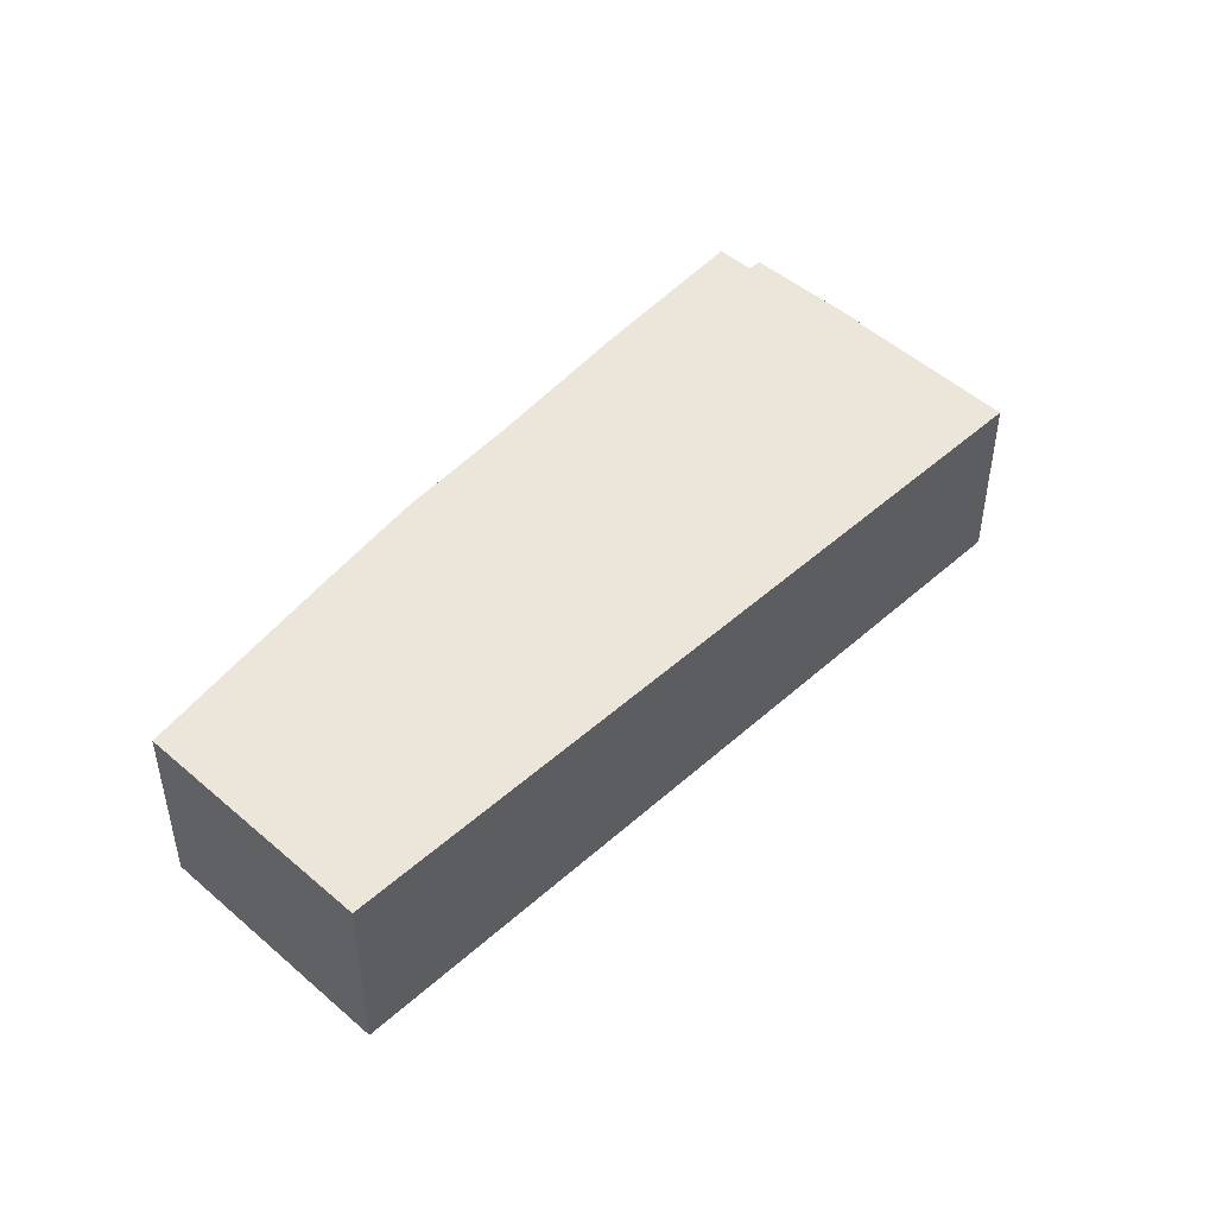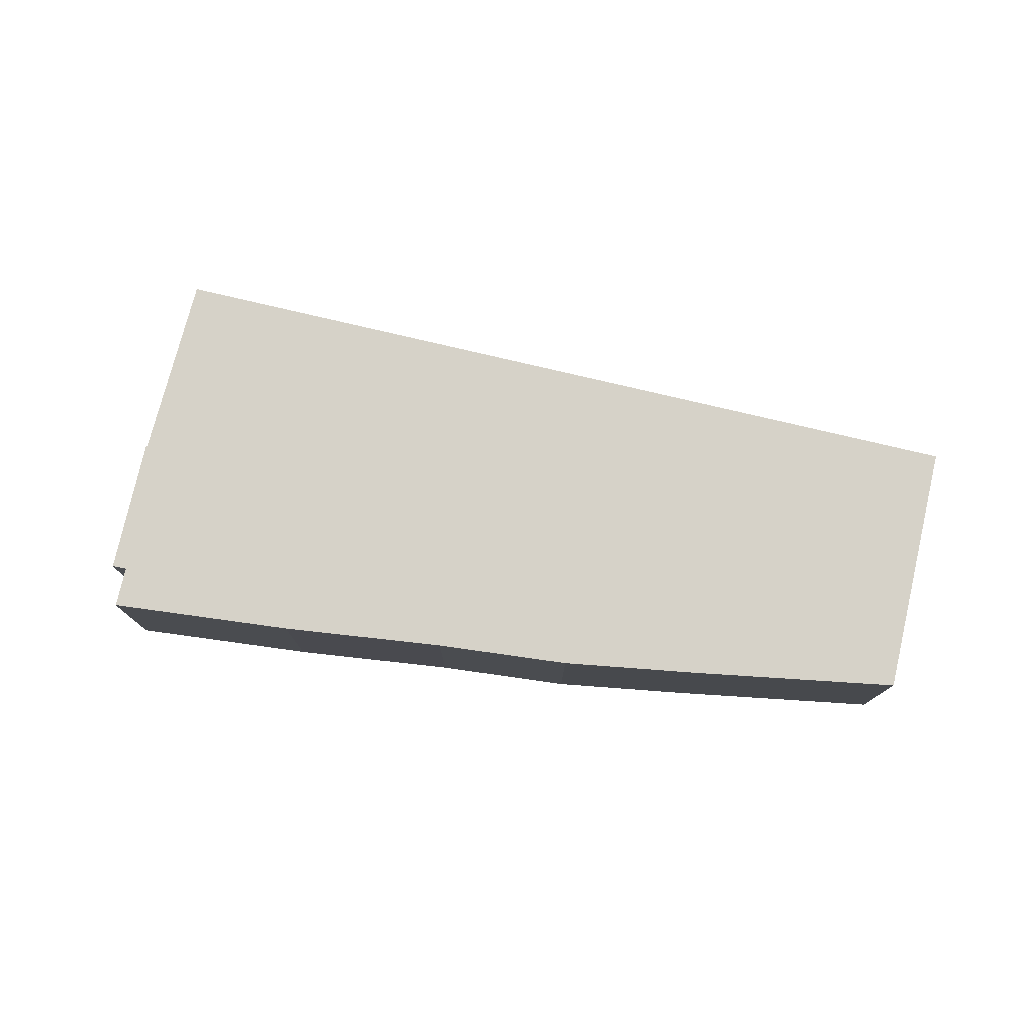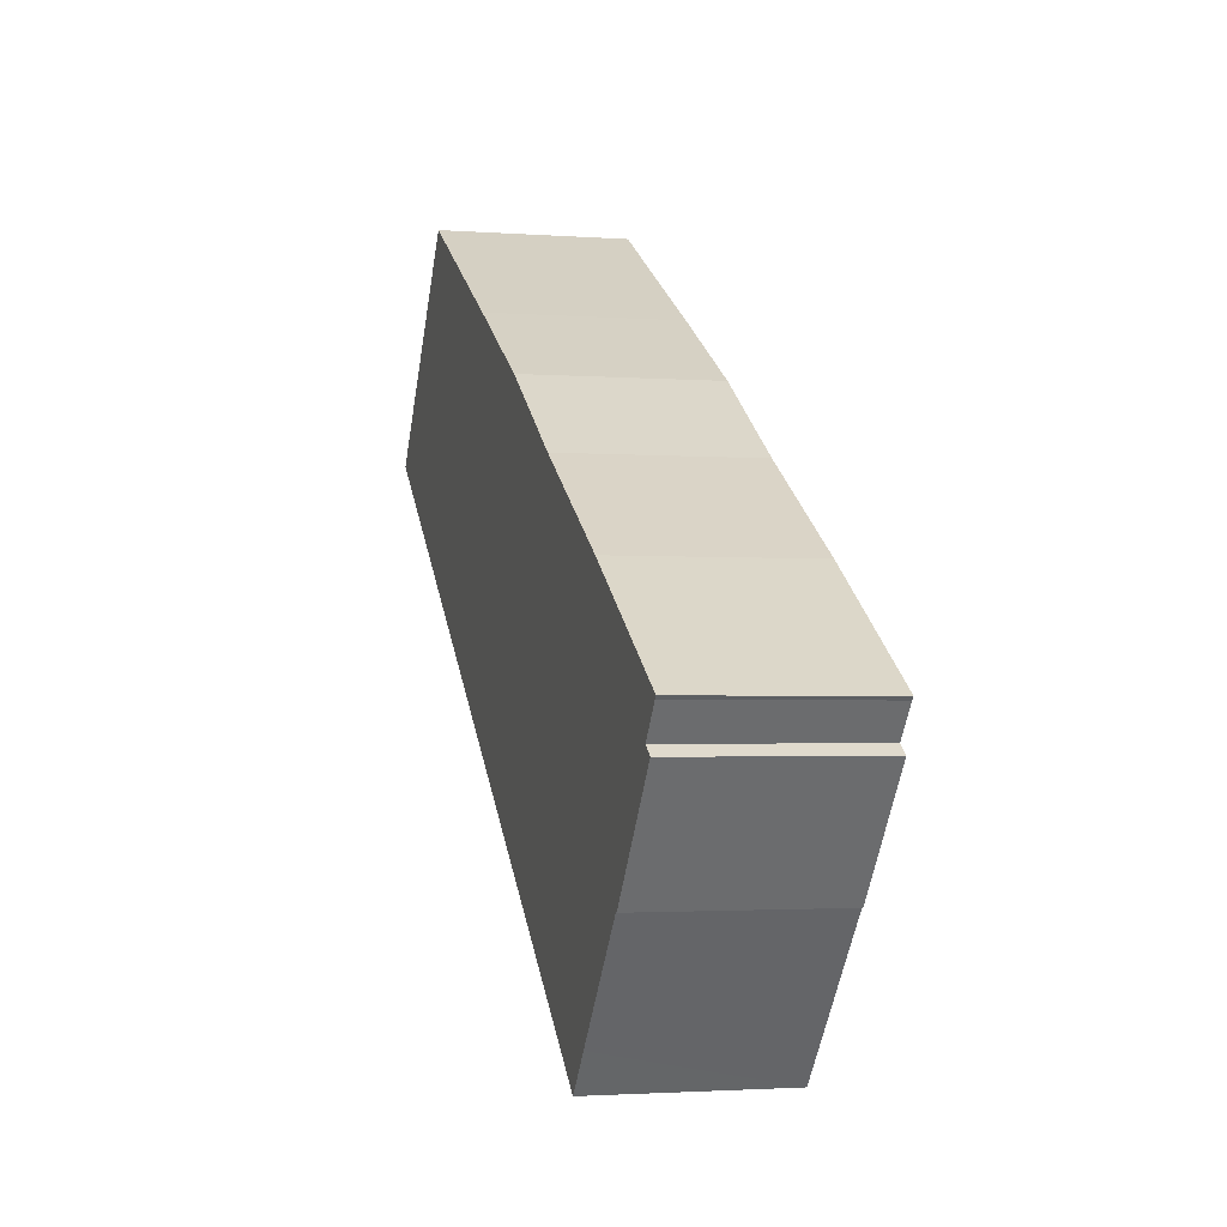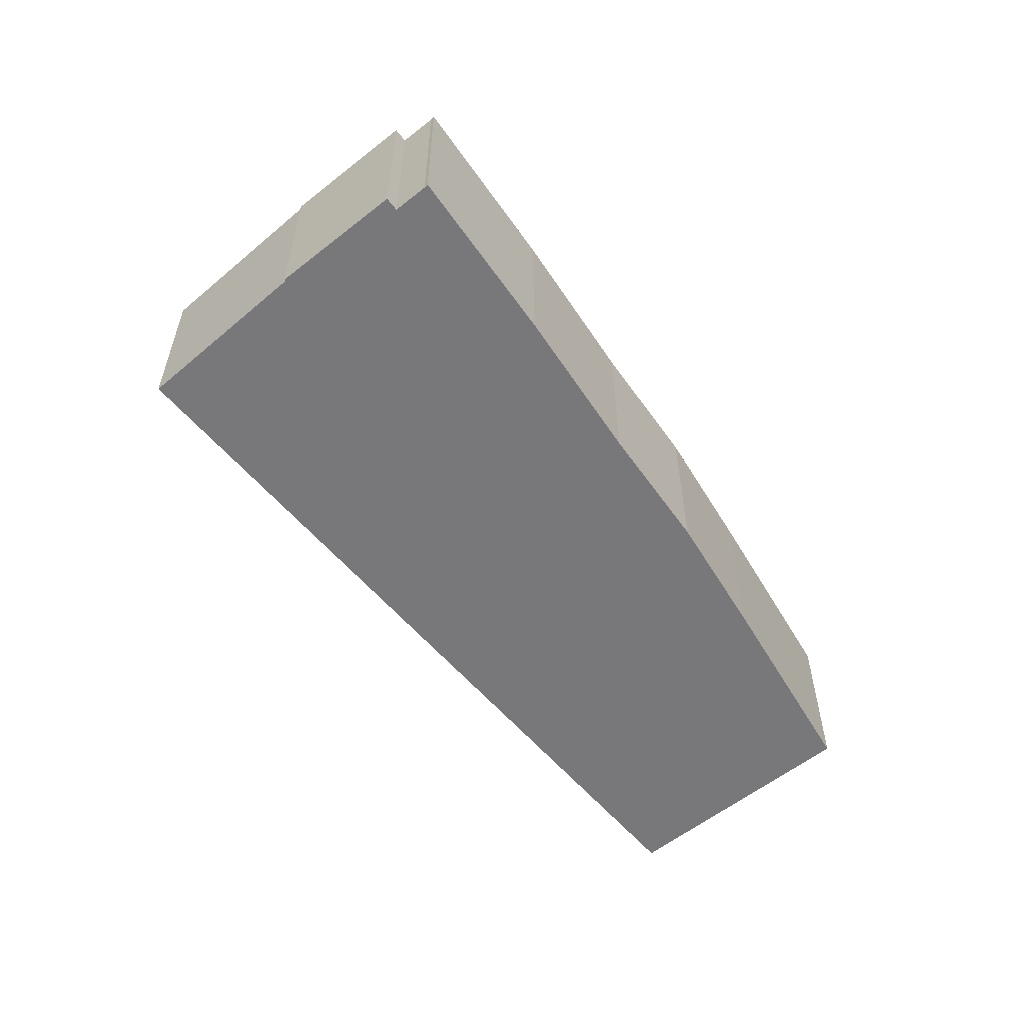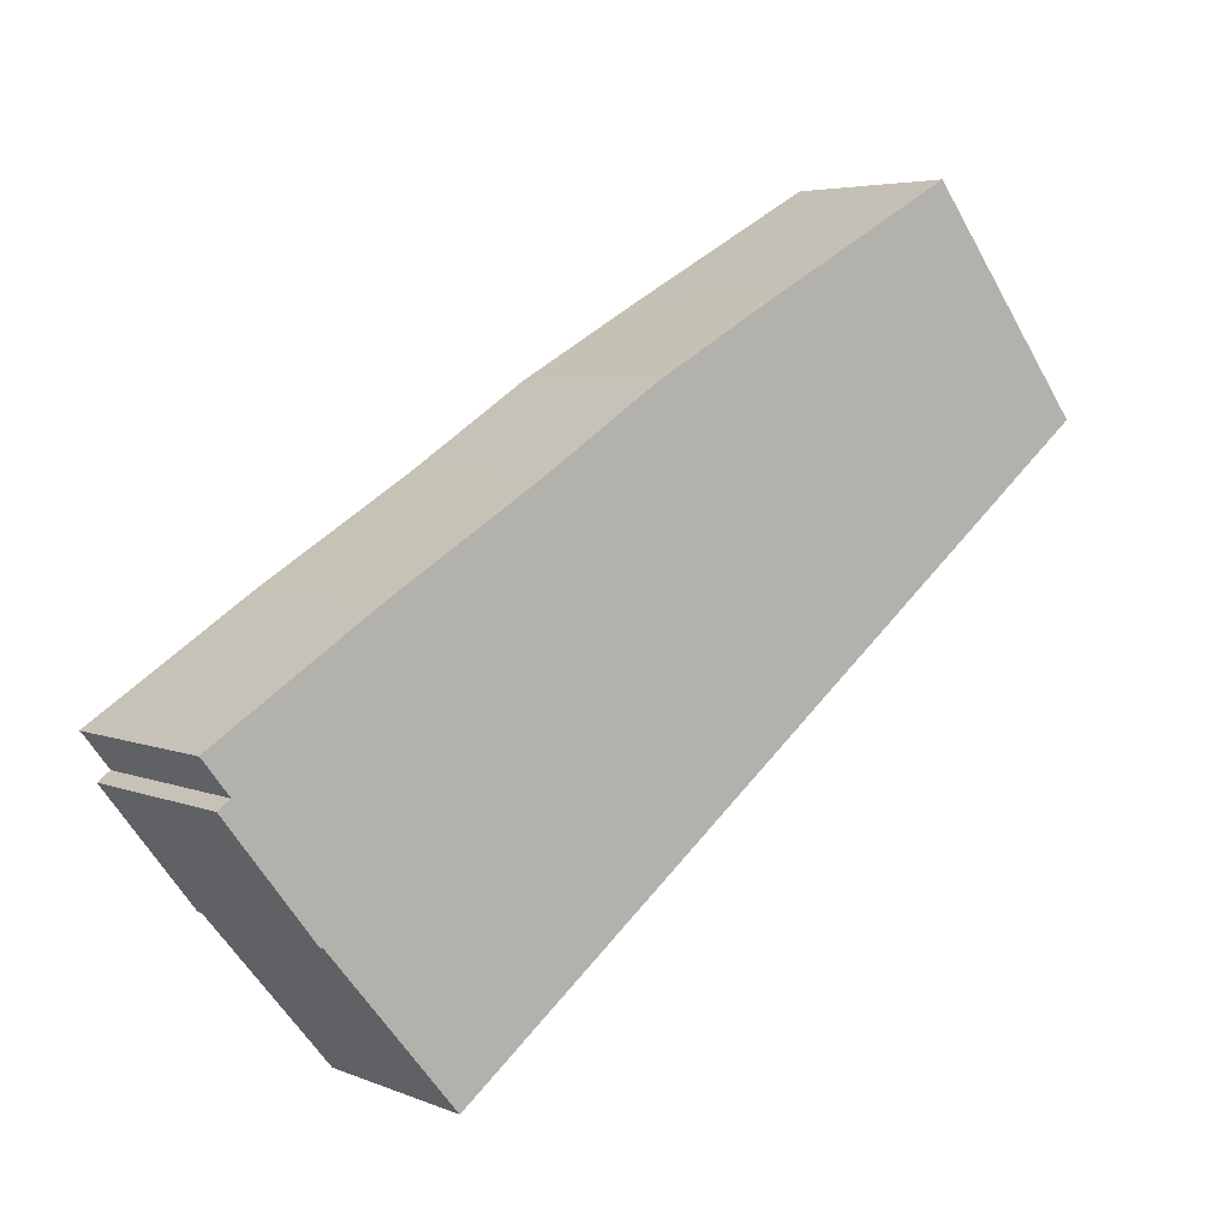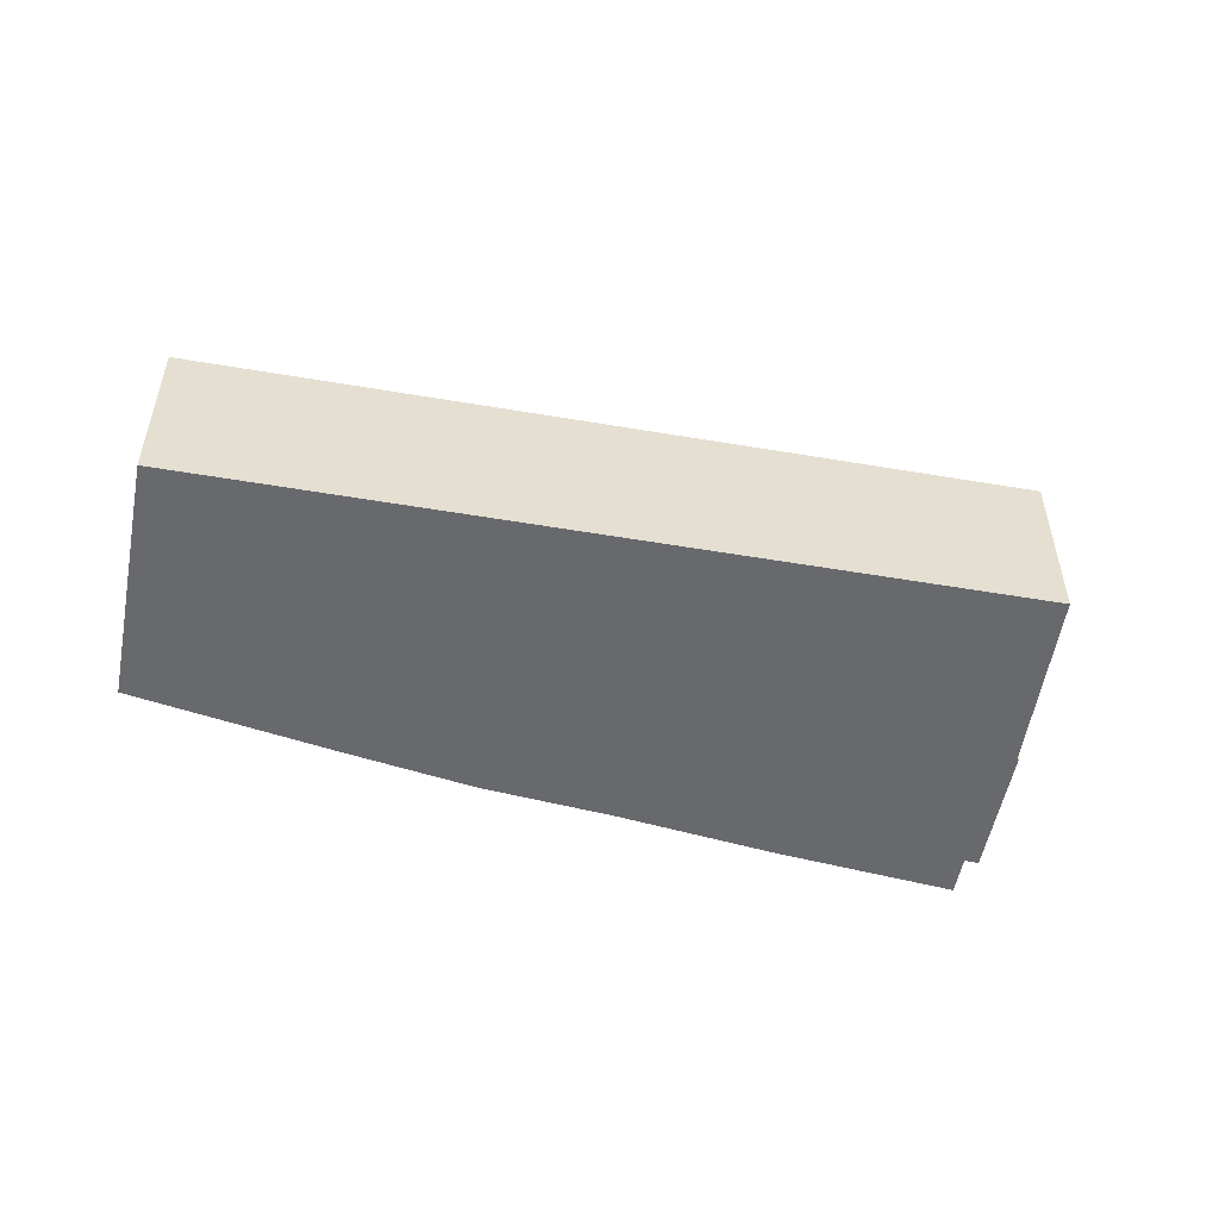
<metadata>
{"format":"obj","ext":"obj","renderer":"f3d","projection":"perspective","resolution":1024,"background":"white","views":[{"elev":47.3,"azim":96.5,"up":"+Y"},{"elev":77.9,"azim":-25.0,"up":"+Y"},{"elev":-2.1,"azim":-105.2,"up":"+Z"},{"elev":-57.5,"azim":-88.4,"up":"+Y"},{"elev":4.8,"azim":-38.0,"up":"+Z"},{"elev":-52.8,"azim":131.4,"up":"+Y"}]}
</metadata>
<code>
v  0.522 6.831 -1.533
v  3.769 6.831 -5.599
v  3.717 6.831 -5.64
v  7.143 6.831 -9.631
v  19.48 6.831 -2.21
v  8.304 6.831 -11.02
v  0.968 6.831 -1.212
v  0.111 6.831 -0.114
v  0 6.831 4.183e-16
v  5.906 6.831 3.819
v  11.29 6.831 7.097
v  33.2 6.831 8.605
v  15.6 6.831 9.906
v  20.11 6.831 12.44
v  27.2 6.831 16.31
v  28.66 6.831 14.49
v  28.25 6.831 15.02
v  27.23 6.831 16.33
v  27.23 -9.999e-16 16.33
v  27.2 -9.988e-16 16.31
v  20.11 -7.614e-16 12.44
v  15.6 -6.066e-16 9.906
v  0.522 9.387e-17 -1.533
v  0.968 7.421e-17 -1.212
v  0 0 0
v  5.906 -2.338e-16 3.819
v  11.29 -4.346e-16 7.097
v  28.25 -9.196e-16 15.02
v  33.2 -5.269e-16 8.605
v  28.66 -8.871e-16 14.49
v  19.48 1.353e-16 -2.21
v  8.304 6.747e-16 -11.02
v  3.769 3.428e-16 -5.599
v  3.717 3.453e-16 -5.64
v  7.143 5.897e-16 -9.631
v  0.111 6.98e-18 -0.114
g defaultobject
f 1 2 3
f 4 5 6
f 5 4 2
f 5 2 1
f 5 1 7
f 5 7 8
f 5 8 9
f 5 9 10
f 5 10 11
f 5 11 12
f 12 11 13
f 12 13 14
f 12 14 15
f 12 15 16
f 16 15 17
f 17 15 18
f 15 19 18
f 19 15 14
f 19 14 20
f 20 14 21
f 21 14 13
f 21 13 22
f 23 7 1
f 7 23 24
f 25 10 9
f 10 25 26
f 26 11 10
f 11 26 27
f 27 13 11
f 13 27 22
f 19 17 18
f 17 19 16
f 16 19 12
f 12 19 28
f 12 28 29
f 29 28 30
f 29 5 12
f 5 29 31
f 5 31 6
f 6 31 32
f 33 3 2
f 3 33 34
f 32 4 6
f 4 32 2
f 2 32 33
f 33 32 35
f 34 1 3
f 1 34 23
f 24 8 7
f 8 24 36
f 36 9 8
f 9 36 25
f 31 35 32
f 35 31 33
f 33 31 23
f 23 31 24
f 24 31 36
f 36 31 26
f 26 31 27
f 27 31 22
f 22 31 29
f 22 29 21
f 21 29 20
f 20 29 30
f 20 30 28
f 20 28 19
f 26 25 36
f 23 34 33

</code>
